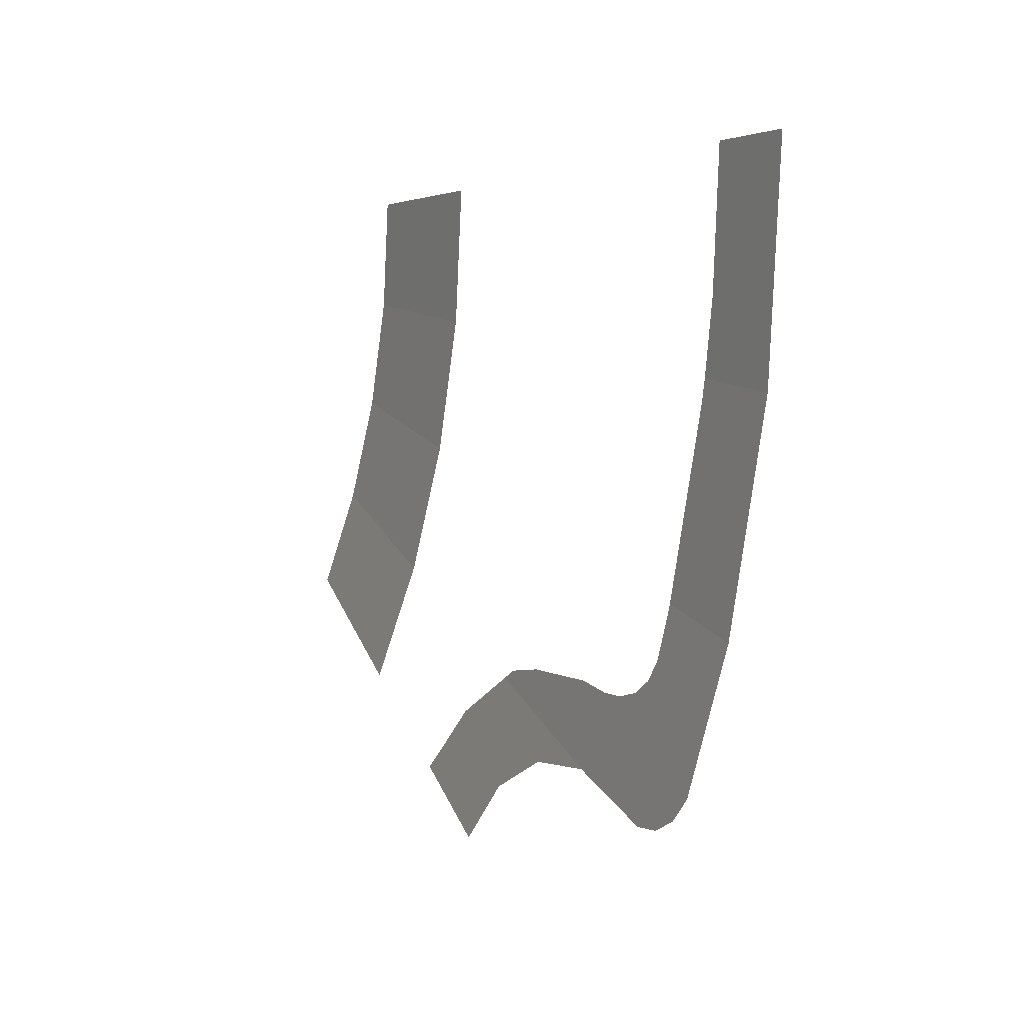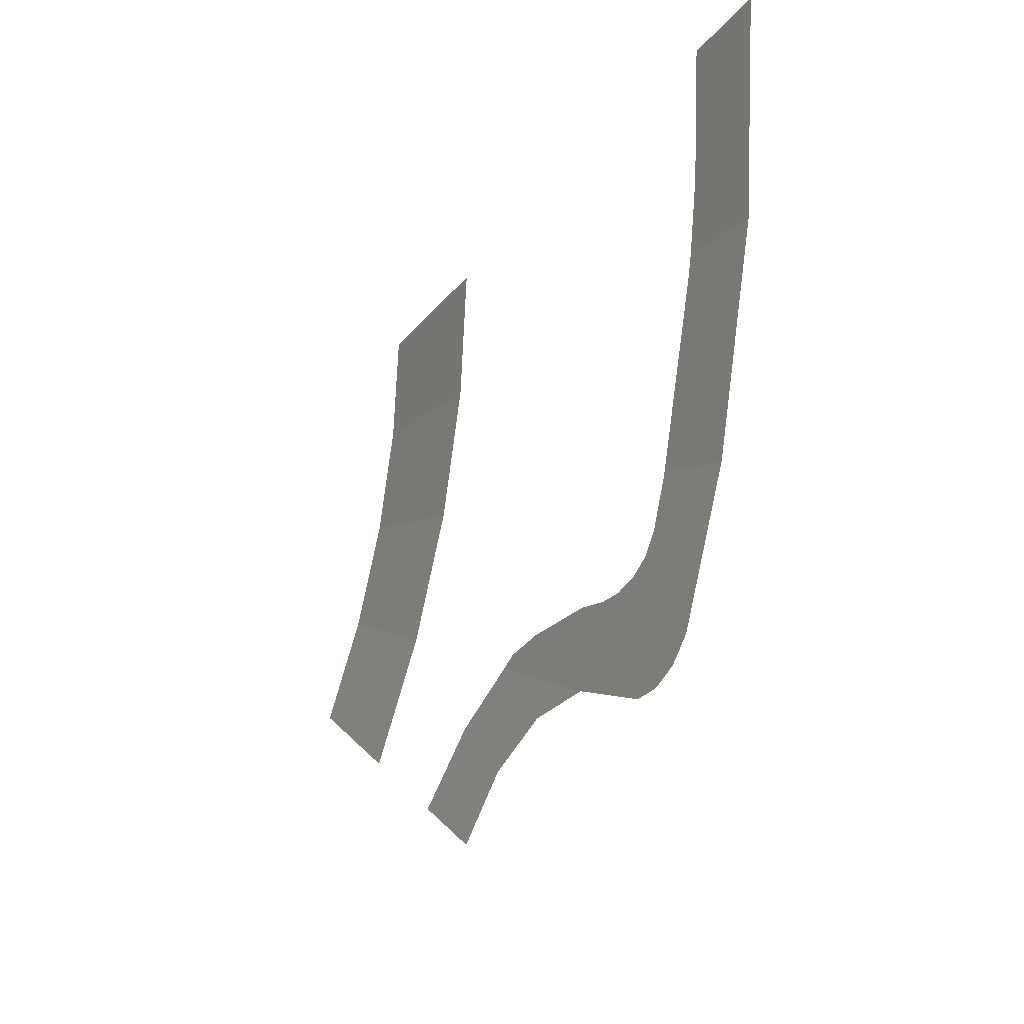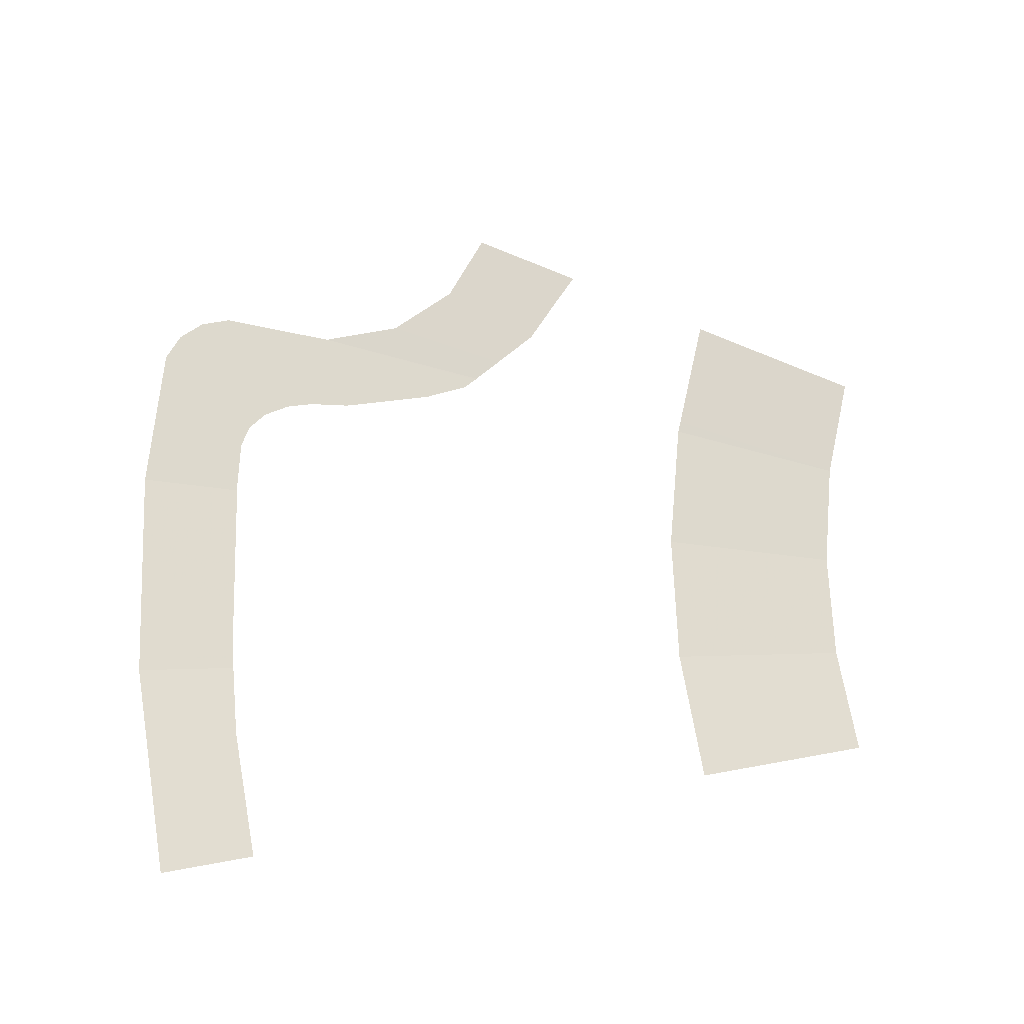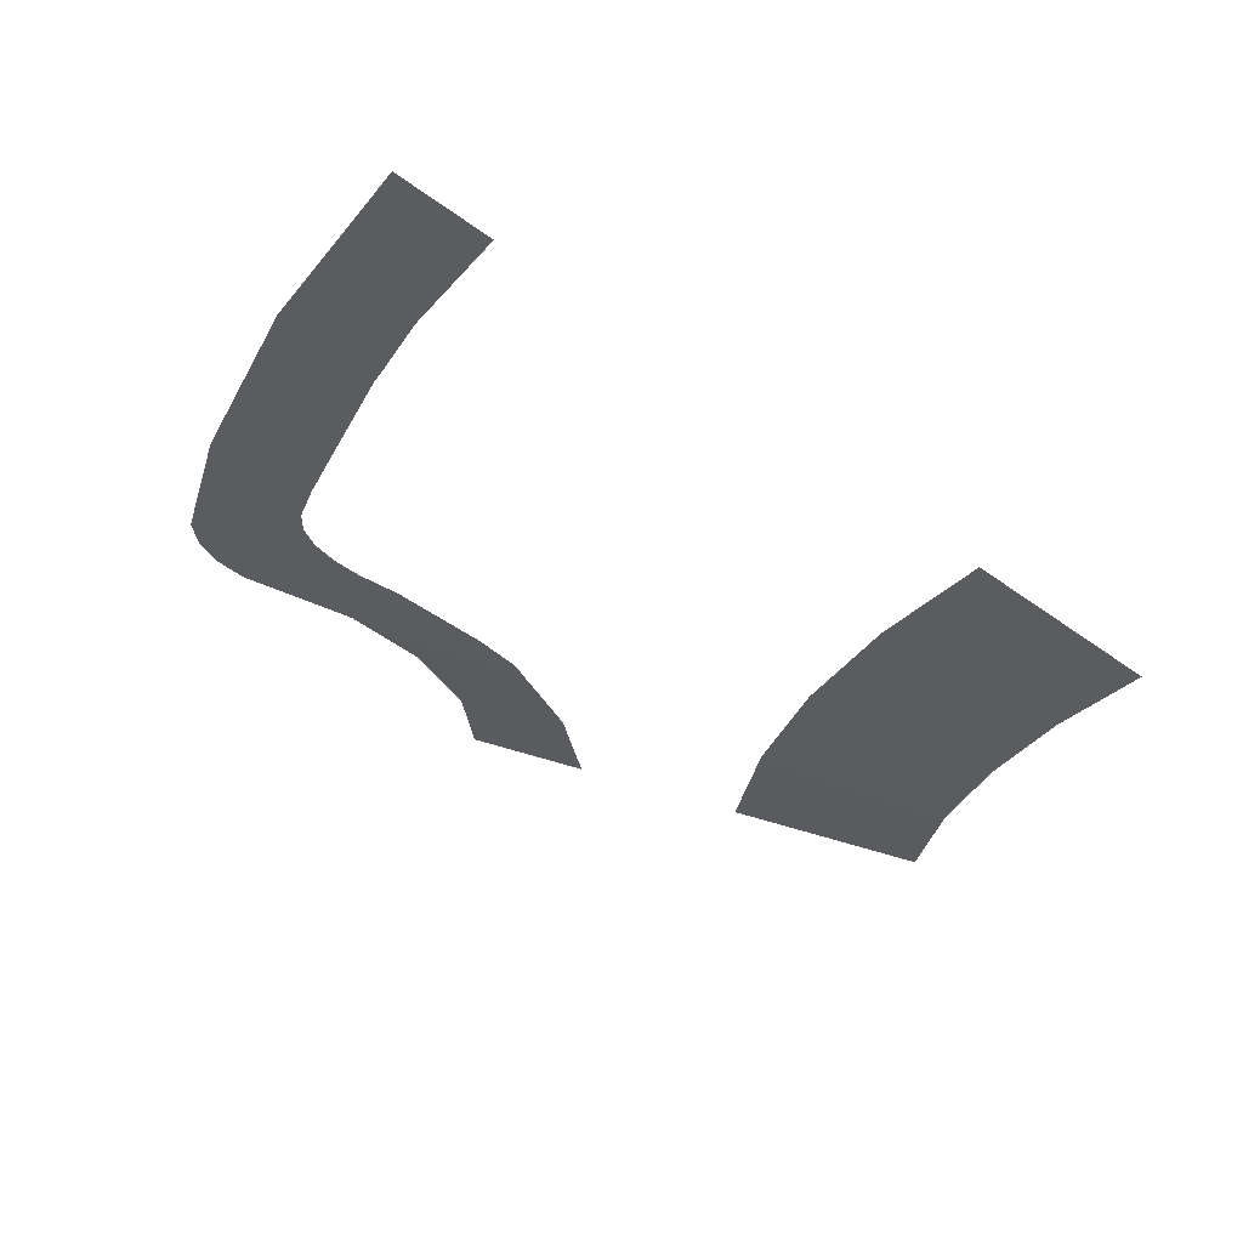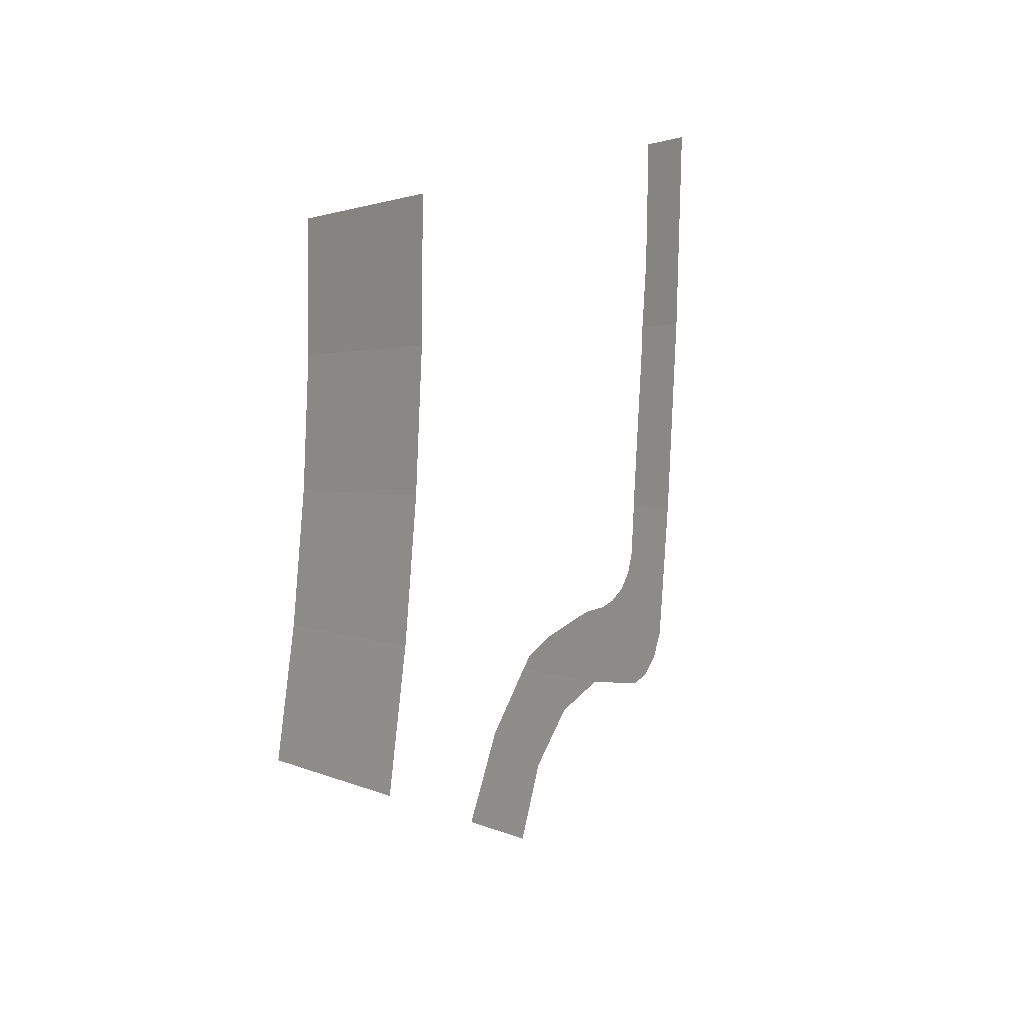
<metadata>
{"format":"obj","ext":"obj","renderer":"f3d","projection":"perspective","resolution":1024,"background":"white","views":[{"elev":3.1,"azim":-131.9,"up":"+Z"},{"elev":-20.8,"azim":-130.7,"up":"+Z"},{"elev":69.1,"azim":-13.5,"up":"+Y"},{"elev":-28.4,"azim":-34.8,"up":"+Y"},{"elev":15.2,"azim":102.3,"up":"+Z"}]}
</metadata>
<code>
v -0.7853 -0.45 -0.3253
v -0.9376 -0.4013 -0.4286
v -0.8943 -0.4013 -0.5163
v -0.7361 -0.45 -0.425
v -1.126 -0.33 -0.65
v -1.03 -0.3595 -0.5947
v -1.058 -0.356 -0.5673
v -1.177 -0.3246 -0.5913
v -1.177 -0.3246 -0.5913
v -1.058 -0.356 -0.5673
v -1.092 -0.3519 -0.5335
v -0.7853 -0.45 -0.3253
v -0.9483 -0.4013 -0.407
v -0.9376 -0.4013 -0.4286
v -1.177 -0.3246 -0.5913
v -1.092 -0.3519 -0.5335
v -1.096 -0.3513 -0.5291
v -1.247 -0.3119 -0.5568
v -1.247 -0.3119 -0.5568
v -1.096 -0.3513 -0.5291
v -1.141 -0.3437 -0.5036
v -0.7853 -0.45 -0.3253
v -0.9537 -0.4013 -0.3959
v -0.9483 -0.4013 -0.407
v -1.247 -0.3119 -0.5568
v -1.141 -0.3437 -0.5036
v -1.325 -0.2939 -0.5517
v -1.325 -0.2939 -0.5517
v -1.141 -0.3437 -0.5036
v -1.17 -0.3387 -0.4868
v -0.7853 -0.45 -0.3253
v -0.9541 -0.4013 -0.3952
v -0.9537 -0.4013 -0.3959
v -1.325 -0.2939 -0.5517
v -1.17 -0.3387 -0.4868
v -1.172 -0.3383 -0.4856
v -1.319 -0.2961 -0.5461
v -1.363 -0.2833 -0.5645
v -1.325 -0.2939 -0.5517
v -1.319 -0.2961 -0.5461
v -0.821 -0.45 -0.22
v -0.9793 -0.4013 -0.3206
v -0.9541 -0.4013 -0.3952
v -0.7853 -0.45 -0.3253
v -1.186 -0.3356 -0.4781
v -1.219 -0.3274 -0.4733
v -1.271 -0.3115 -0.5061
v -1.319 -0.2961 -0.5461
v -1.319 -0.2961 -0.5461
v -1.172 -0.3383 -0.4856
v -1.186 -0.3356 -0.4781
v -1.363 -0.2833 -0.5645
v -1.319 -0.2961 -0.5461
v -1.271 -0.3115 -0.5061
v -0.821 -0.45 -0.22
v -0.9974 -0.4013 -0.2672
v -0.9793 -0.4013 -0.3206
v -1.23 -0.3248 -0.4717
v -1.271 -0.3115 -0.5061
v -1.219 -0.3274 -0.4733
v -1.363 -0.2833 -0.5645
v -1.271 -0.3115 -0.5061
v -1.23 -0.3248 -0.4717
v -1.32 -0.3022 -0.4717
v -1.399 -0.2731 -0.5768
v -1.363 -0.2833 -0.5645
v -1.32 -0.3022 -0.4717
v -1.358 -0.292 -0.4781
v -1.358 -0.292 -0.4781
v -1.383 -0.2856 -0.4781
v -1.415 -0.2705 -0.5588
v -1.399 -0.2731 -0.5768
v -1.415 -0.2705 -0.5588
v -1.383 -0.2856 -0.4781
v -1.409 -0.2797 -0.4717
v -1.435 -0.2674 -0.5366
v -1.435 -0.2674 -0.5366
v -1.409 -0.2797 -0.4717
v -1.428 -0.2759 -0.459
v -1.454 -0.2644 -0.5155
v -1.454 -0.2644 -0.5155
v -1.428 -0.2759 -0.459
v -1.441 -0.2743 -0.4398
v -1.471 -0.2617 -0.4968
v -1.471 -0.2617 -0.4968
v -1.441 -0.2743 -0.4398
v -1.453 -0.2749 -0.3952
v -1.48 -0.2602 -0.4863
v -1.546 -0.25 -0.4142
v -1.48 -0.2602 -0.4863
v -1.453 -0.2749 -0.3952
v -1.455 -0.2751 -0.3898
v -1.399 -0.2731 -0.5768
v -1.415 -0.2705 -0.5588
v -1.42 -0.2682 -0.5711
v -1.415 -0.2705 -0.5588
v -1.435 -0.2674 -0.5366
v -1.446 -0.2622 -0.5641
v -1.42 -0.2682 -0.5711
v -1.435 -0.2674 -0.5366
v -1.454 -0.2644 -0.5155
v -1.474 -0.2559 -0.5568
v -1.446 -0.2622 -0.5641
v -1.499 -0.25 -0.5499
v -1.474 -0.2559 -0.5568
v -1.454 -0.2644 -0.5155
v -1.471 -0.2617 -0.4968
v -1.499 -0.25 -0.5499
v -1.471 -0.2617 -0.4968
v -1.48 -0.2602 -0.4863
v -1.546 -0.25 -0.4142
v -1.499 -0.25 -0.5499
v -1.48 -0.2602 -0.4863
v -1.48 -0.253 -0.5715
v -1.449 -0.2616 -0.5634
v -1.474 -0.2559 -0.5568
v -1.499 -0.25 -0.5499
v -1.48 -0.253 -0.5715
v -1.474 -0.2559 -0.5568
v -1.455 -0.2584 -0.5842
v -1.449 -0.2616 -0.5634
v -1.48 -0.253 -0.5715
v -1.426 -0.2655 -0.586
v -1.447 -0.2619 -0.5655
v -1.455 -0.2584 -0.5842
v -1.455 -0.2584 -0.5842
v -1.447 -0.2619 -0.5655
v -1.449 -0.2616 -0.5634
v -1.399 -0.2731 -0.5768
v -1.42 -0.2682 -0.5711
v -1.426 -0.2655 -0.586
v -1.447 -0.2619 -0.5655
v -1.426 -0.2655 -0.586
v -1.42 -0.2682 -0.5711
v -1.446 -0.2622 -0.5641
v -1.447 -0.2619 -0.5655
v -1.446 -0.2622 -0.5641
v -1.449 -0.2616 -0.5634
v -1.024 -0.4013 -0.1348
v -0.9974 -0.4013 -0.2672
v -0.821 -0.45 -0.22
v -0.8427 -0.45 -0.1109
v -1.546 -0.25 -0.4142
v -1.455 -0.2751 -0.3898
v -1.473 -0.2748 -0.306
v -1.546 -0.25 -0.4142
v -1.473 -0.2748 -0.306
v -1.492 -0.2744 -0.2167
v -1.586 -0.25 -0.2088
v -1.586 -0.25 -0.2088
v -1.492 -0.2744 -0.2167
v -1.494 -0.2747 -0.1968
v -1.033 -0.4013 0
v -1.024 -0.4013 -0.1348
v -0.8427 -0.45 -0.1109
v -0.85 -0.45 0
v -1.586 -0.25 -0.2088
v -1.494 -0.2747 -0.1968
v -1.504 -0.2733 -0.1275
v -1.6 -0.25 0
v -1.511 -0.2738 0
v -1.6 -0.25 0
v -1.504 -0.2733 -0.1275
g mesh7205442
f 1 2 3
f 3 4 1
f 5 6 7
f 7 8 5
f 9 10 11
f 12 13 14
f 15 16 17
f 17 18 15
f 19 20 21
f 22 23 24
f 25 26 27
f 28 29 30
f 31 32 33
f 34 35 36
f 36 37 34
f 38 39 40
f 41 42 43
f 43 44 41
f 45 46 47
f 47 48 45
f 49 50 51
f 52 53 54
f 55 56 57
f 58 59 60
f 61 62 63
f 63 64 61
f 65 66 67
f 67 68 65
f 69 70 71
f 71 72 69
f 73 74 75
f 75 76 73
f 77 78 79
f 79 80 77
f 81 82 83
f 83 84 81
f 85 86 87
f 87 88 85
f 89 90 91
f 91 92 89
f 93 94 95
f 96 97 98
f 98 99 96
f 100 101 102
f 102 103 100
f 104 105 106
f 106 107 104
f 108 109 110
f 111 112 113
f 114 115 116
f 117 118 119
f 120 121 122
f 123 124 125
f 126 127 128
f 129 130 131
f 132 133 134
f 134 135 132
f 136 137 138
f 139 140 141
f 141 142 139
f 143 144 145
f 146 147 148
f 148 149 146
f 150 151 152
f 153 154 155
f 155 156 153
f 157 158 159
f 159 160 157
f 161 162 163

</code>
